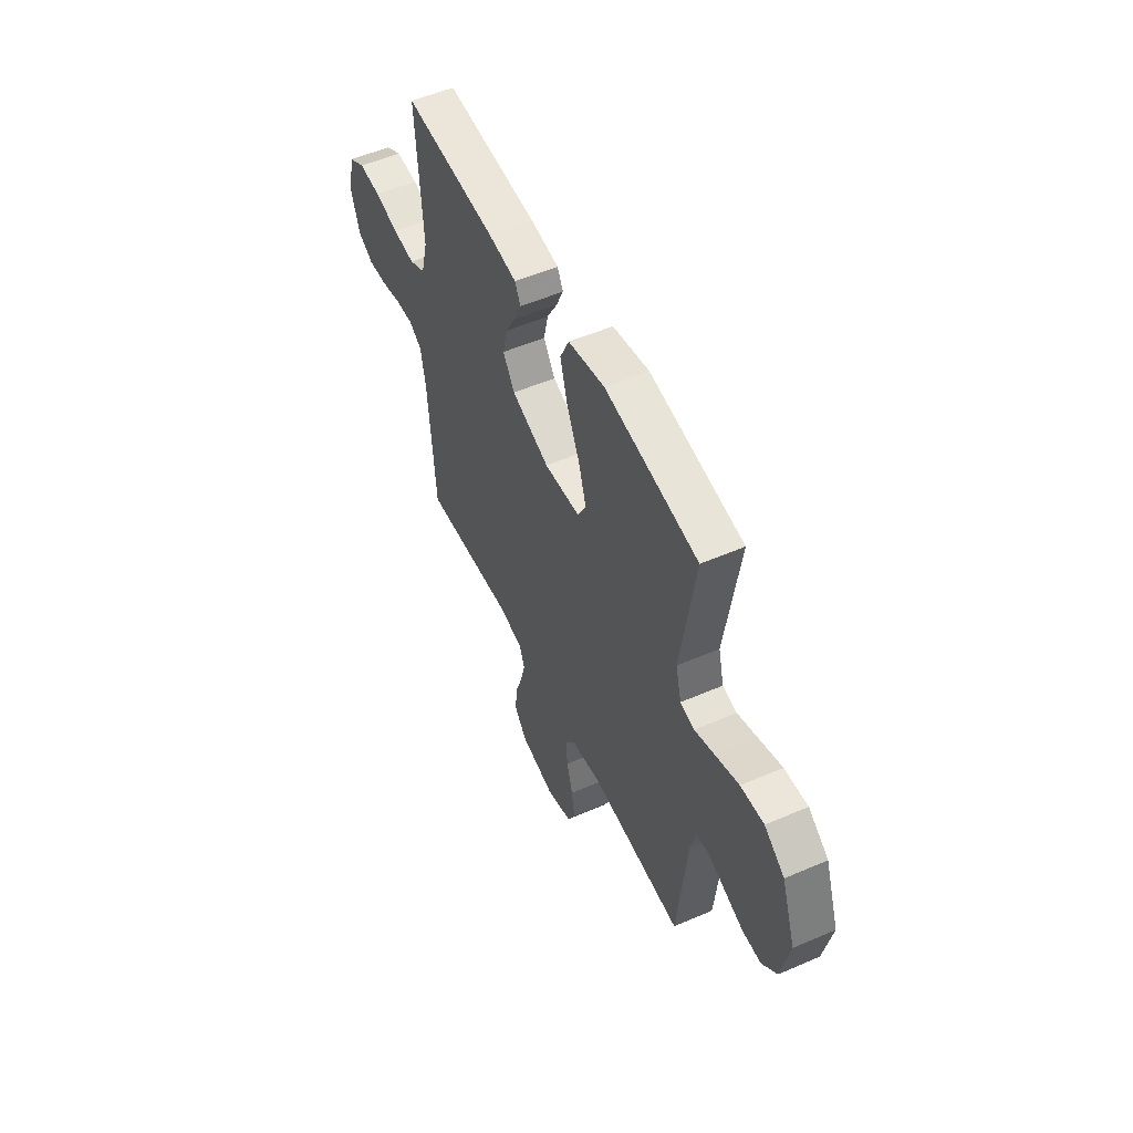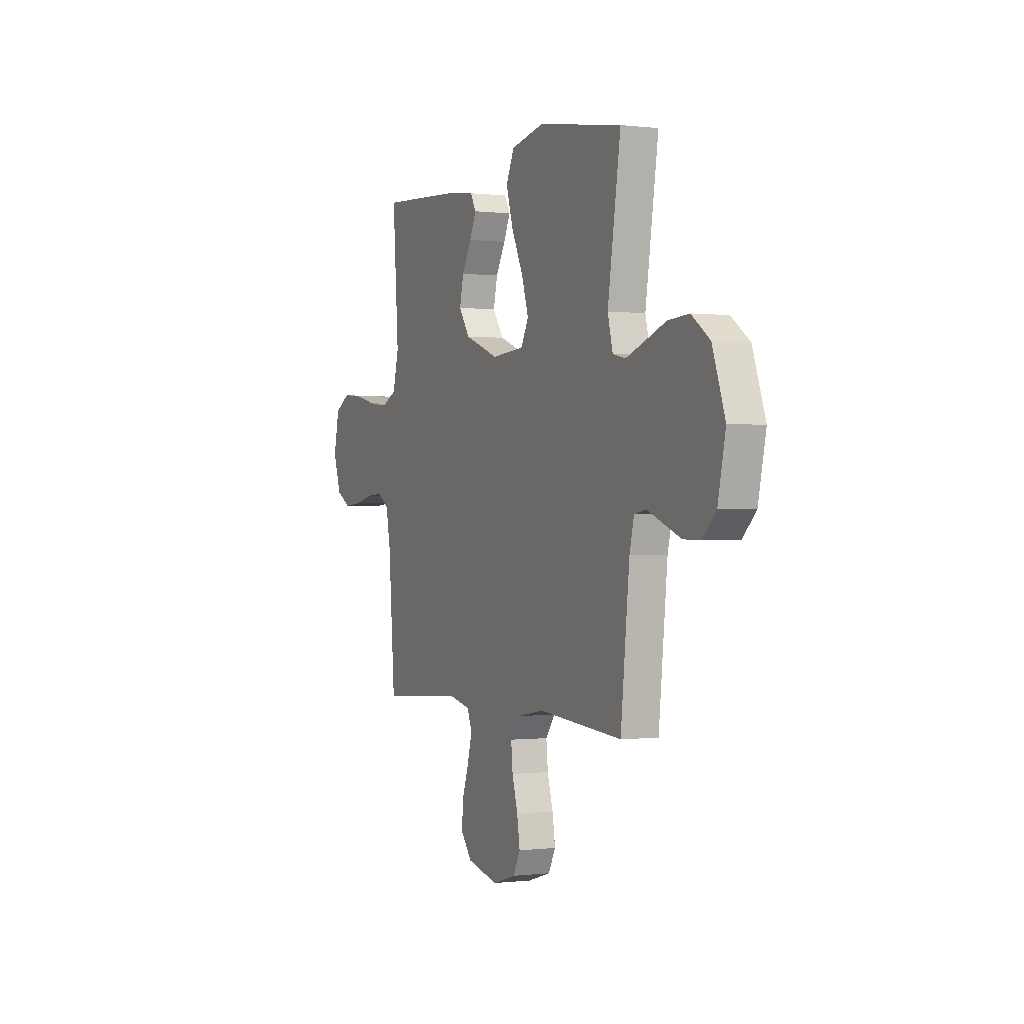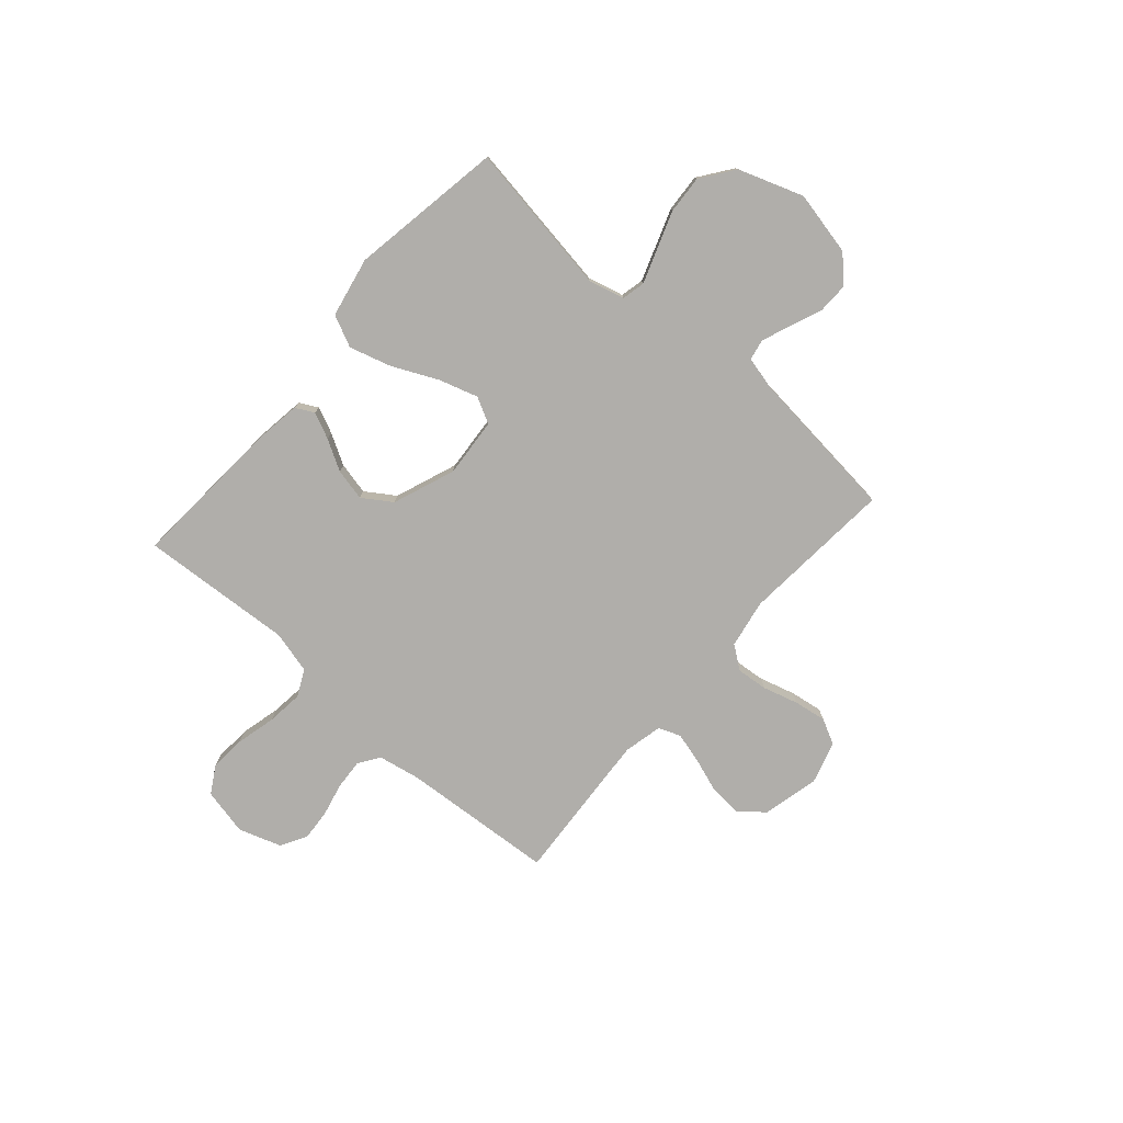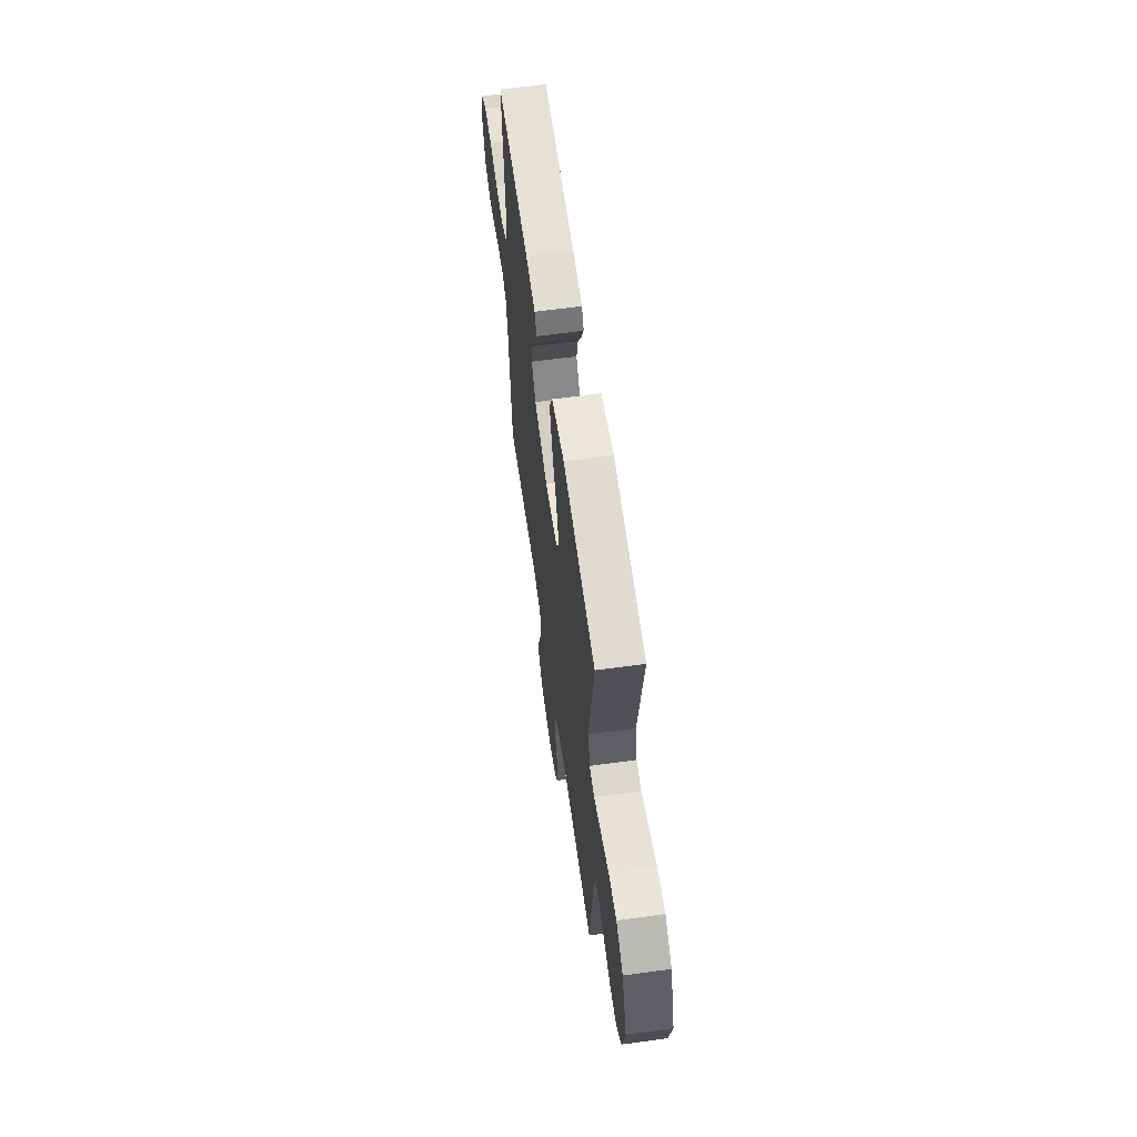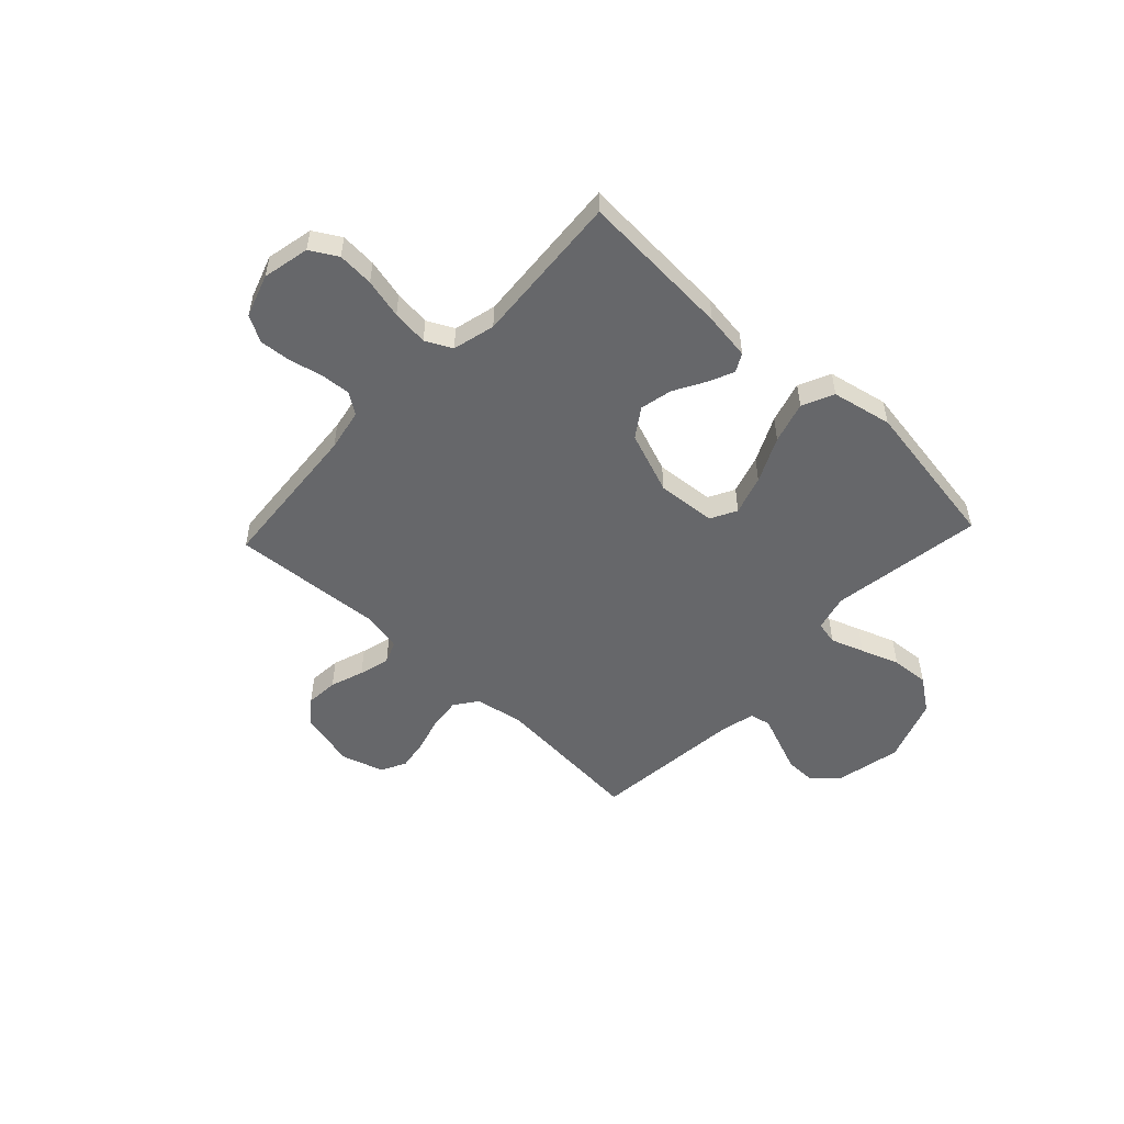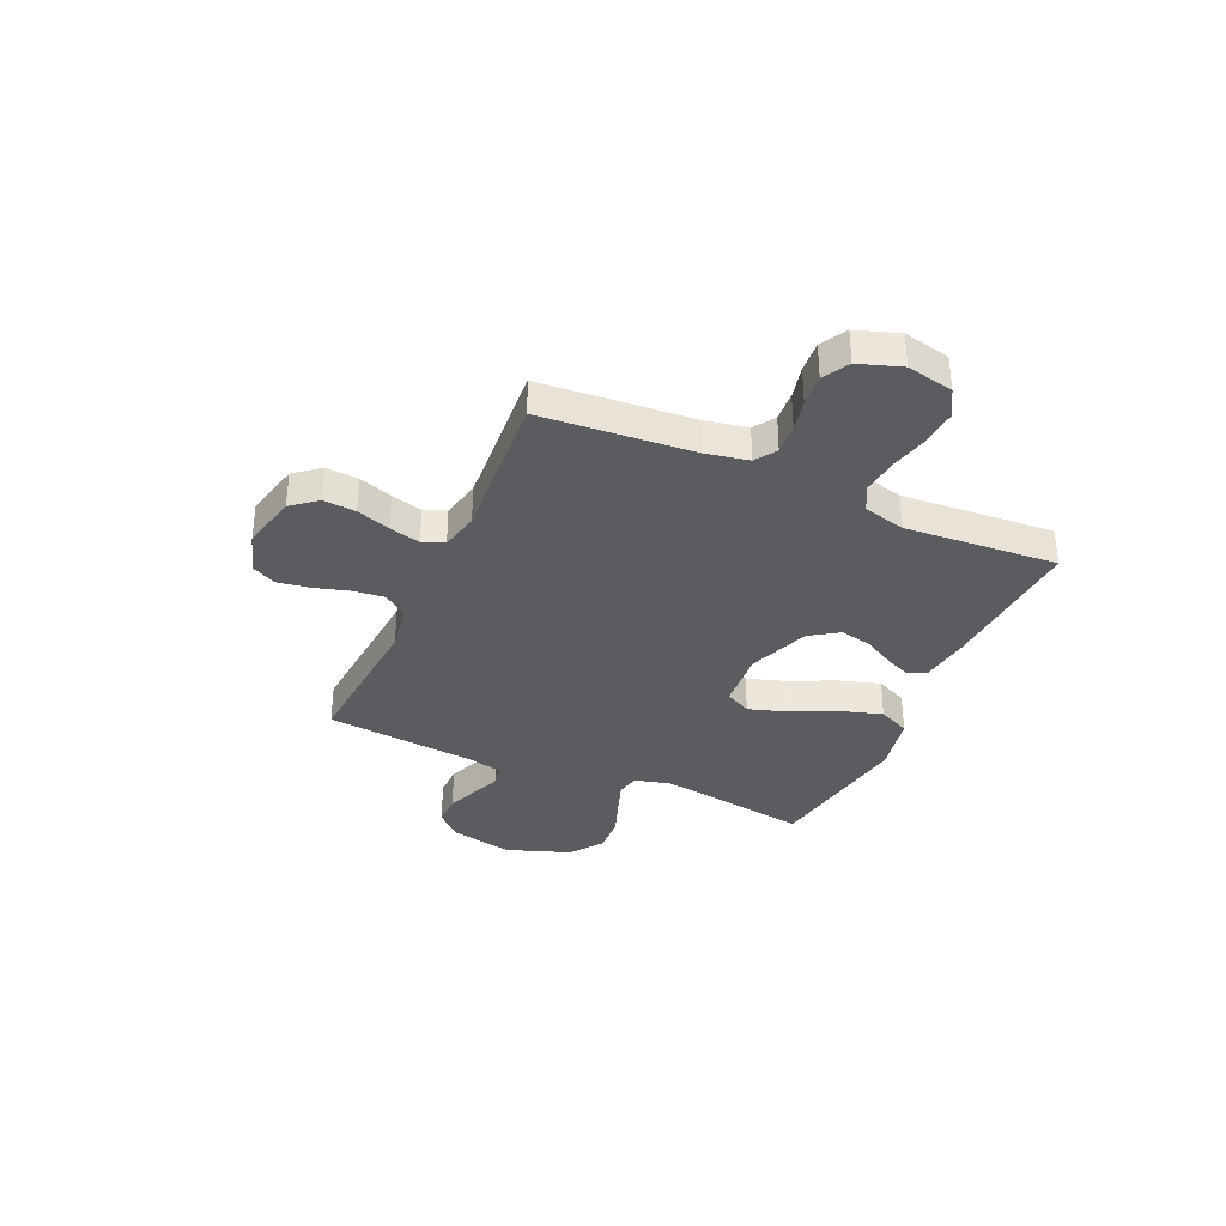
<metadata>
{"format":"obj","ext":"obj","renderer":"f3d","projection":"perspective","resolution":1024,"background":"white","views":[{"elev":53.0,"azim":65.1,"up":"+Z"},{"elev":-0.2,"azim":65.4,"up":"+Z"},{"elev":-77.7,"azim":48.7,"up":"+Y"},{"elev":61.2,"azim":82.0,"up":"+Z"},{"elev":-52.2,"azim":-43.1,"up":"+Y"},{"elev":-34.9,"azim":-113.9,"up":"+Y"}]}
</metadata>
<code>
v -0.5 0.07 -0.5
v -0.523 0.07 -0.2
v -0.539 0.07 -0.117
v -0.58 0.07 -0.089
v -0.639 0.07 -0.093
v -0.704 0.07 -0.108
v -0.766 0.07 -0.113
v -0.817 0.07 -0.084
v -0.845 0.07 0
v -0.825 0.07 0.092
v -0.772 0.07 0.123
v -0.701 0.07 0.118
v -0.623 0.07 0.099
v -0.552 0.07 0.091
v -0.5 0.07 0.117
v -0.479 0.07 0.2
v -0.5 0.07 0.5
v -0.2 0.07 0.481
v -0.108 0.07 0.468
v -0.089 0.07 0.432
v -0.112 0.07 0.381
v -0.146 0.07 0.321
v -0.16 0.07 0.258
v -0.122 0.07 0.201
v 0 0.07 0.155
v 0.116 0.07 0.164
v 0.143 0.07 0.215
v 0.119 0.07 0.292
v 0.077 0.07 0.381
v 0.053 0.07 0.463
v 0.082 0.07 0.525
v 0.2 0.07 0.549
v 0.5 0.07 0.5
v 0.454 0.07 0.2
v 0.472 0.07 0.129
v 0.518 0.07 0.119
v 0.583 0.07 0.142
v 0.658 0.07 0.169
v 0.733 0.07 0.174
v 0.798 0.07 0.127
v 0.843 0.07 0
v 0.816 0.07 -0.126
v 0.768 0.07 -0.174
v 0.707 0.07 -0.173
v 0.644 0.07 -0.148
v 0.588 0.07 -0.126
v 0.547 0.07 -0.134
v 0.531 0.07 -0.2
v 0.5 0.07 -0.5
v 0.2 0.07 -0.476
v 0.105 0.07 -0.493
v 0.072 0.07 -0.538
v 0.078 0.07 -0.599
v 0.098 0.07 -0.668
v 0.108 0.07 -0.732
v 0.083 0.07 -0.781
v 0 0.07 -0.806
v -0.111 0.07 -0.78
v -0.151 0.07 -0.73
v -0.146 0.07 -0.666
v -0.123 0.07 -0.6
v -0.107 0.07 -0.539
v -0.124 0.07 -0.496
v -0.2 0.07 -0.479
v -0.5 0 -0.5
v -0.523 0 -0.2
v -0.539 0 -0.117
v -0.58 0 -0.089
v -0.639 0 -0.093
v -0.704 0 -0.108
v -0.766 0 -0.113
v -0.817 0 -0.084
v -0.845 0 0
v -0.825 0 0.092
v -0.772 0 0.123
v -0.701 0 0.118
v -0.623 0 0.099
v -0.552 0 0.091
v -0.5 0 0.117
v -0.479 0 0.2
v -0.5 0 0.5
v -0.2 0 0.481
v -0.108 0 0.468
v -0.089 0 0.432
v -0.112 0 0.381
v -0.146 0 0.321
v -0.16 0 0.258
v -0.122 0 0.201
v 0 0 0.155
v 0.116 0 0.164
v 0.143 0 0.215
v 0.119 0 0.292
v 0.077 0 0.381
v 0.053 0 0.463
v 0.082 0 0.525
v 0.2 0 0.549
v 0.5 0 0.5
v 0.454 0 0.2
v 0.472 0 0.129
v 0.518 0 0.119
v 0.583 0 0.142
v 0.658 0 0.169
v 0.733 0 0.174
v 0.798 0 0.127
v 0.843 0 0
v 0.816 0 -0.126
v 0.768 0 -0.174
v 0.707 0 -0.173
v 0.644 0 -0.148
v 0.588 0 -0.126
v 0.547 0 -0.134
v 0.531 0 -0.2
v 0.5 0 -0.5
v 0.2 0 -0.476
v 0.105 0 -0.493
v 0.072 0 -0.538
v 0.078 0 -0.599
v 0.098 0 -0.668
v 0.108 0 -0.732
v 0.083 0 -0.781
v 0 0 -0.806
v -0.111 0 -0.78
v -0.151 0 -0.73
v -0.146 0 -0.666
v -0.123 0 -0.6
v -0.107 0 -0.539
v -0.124 0 -0.496
v -0.2 0 -0.479
f 58 59 60 61
f 58 61 62
f 57 58 62
f 56 57 62 63
f 53 54 55 56
f 52 53 56 63
f 48 49 50
f 47 48 50 51
f 42 43 44 45
f 42 45 46
f 41 42 46
f 40 41 46 47
f 37 38 39 40
f 36 37 40 47
f 31 32 33 34
f 31 34 35
f 28 29 30 31
f 27 28 31 35
f 26 27 35
f 25 26 35 36
f 19 20 21 22
f 17 18 19 22
f 16 17 22 23
f 15 16 23 24
f 10 11 12 13
f 10 13 14
f 9 10 14
f 8 9 14
f 5 6 7 8
f 4 5 8 14
f 3 4 14 15
f 64 1 2
f 51 52 63 64
f 25 36 47 51
f 24 25 51 64
f 15 24 64
f 2 3 15 64
f 125 124 123 122
f 126 125 122
f 126 122 121
f 127 126 121 120
f 120 119 118 117
f 127 120 117 116
f 114 113 112
f 115 114 112 111
f 109 108 107 106
f 110 109 106
f 110 106 105
f 111 110 105 104
f 104 103 102 101
f 111 104 101 100
f 98 97 96 95
f 99 98 95
f 95 94 93 92
f 99 95 92 91
f 99 91 90
f 100 99 90 89
f 86 85 84 83
f 86 83 82 81
f 87 86 81 80
f 88 87 80 79
f 77 76 75 74
f 78 77 74
f 78 74 73
f 78 73 72
f 72 71 70 69
f 78 72 69 68
f 79 78 68 67
f 66 65 128
f 128 127 116 115
f 115 111 100 89
f 128 115 89 88
f 128 88 79
f 128 79 67 66
f 1 65 66 2
f 2 66 67 3
f 3 67 68 4
f 4 68 69 5
f 5 69 70 6
f 6 70 71 7
f 7 71 72 8
f 8 72 73 9
f 9 73 74 10
f 10 74 75 11
f 11 75 76 12
f 12 76 77 13
f 13 77 78 14
f 14 78 79 15
f 15 79 80 16
f 16 80 81 17
f 17 81 82 18
f 18 82 83 19
f 19 83 84 20
f 20 84 85 21
f 21 85 86 22
f 22 86 87 23
f 23 87 88 24
f 24 88 89 25
f 25 89 90 26
f 26 90 91 27
f 27 91 92 28
f 28 92 93 29
f 29 93 94 30
f 30 94 95 31
f 31 95 96 32
f 32 96 97 33
f 33 97 98 34
f 34 98 99 35
f 35 99 100 36
f 36 100 101 37
f 37 101 102 38
f 38 102 103 39
f 39 103 104 40
f 40 104 105 41
f 41 105 106 42
f 42 106 107 43
f 43 107 108 44
f 44 108 109 45
f 45 109 110 46
f 46 110 111 47
f 47 111 112 48
f 48 112 113 49
f 49 113 114 50
f 50 114 115 51
f 51 115 116 52
f 52 116 117 53
f 53 117 118 54
f 54 118 119 55
f 55 119 120 56
f 56 120 121 57
f 57 121 122 58
f 58 122 123 59
f 59 123 124 60
f 60 124 125 61
f 61 125 126 62
f 62 126 127 63
f 63 127 128 64
f 64 128 65 1

</code>
